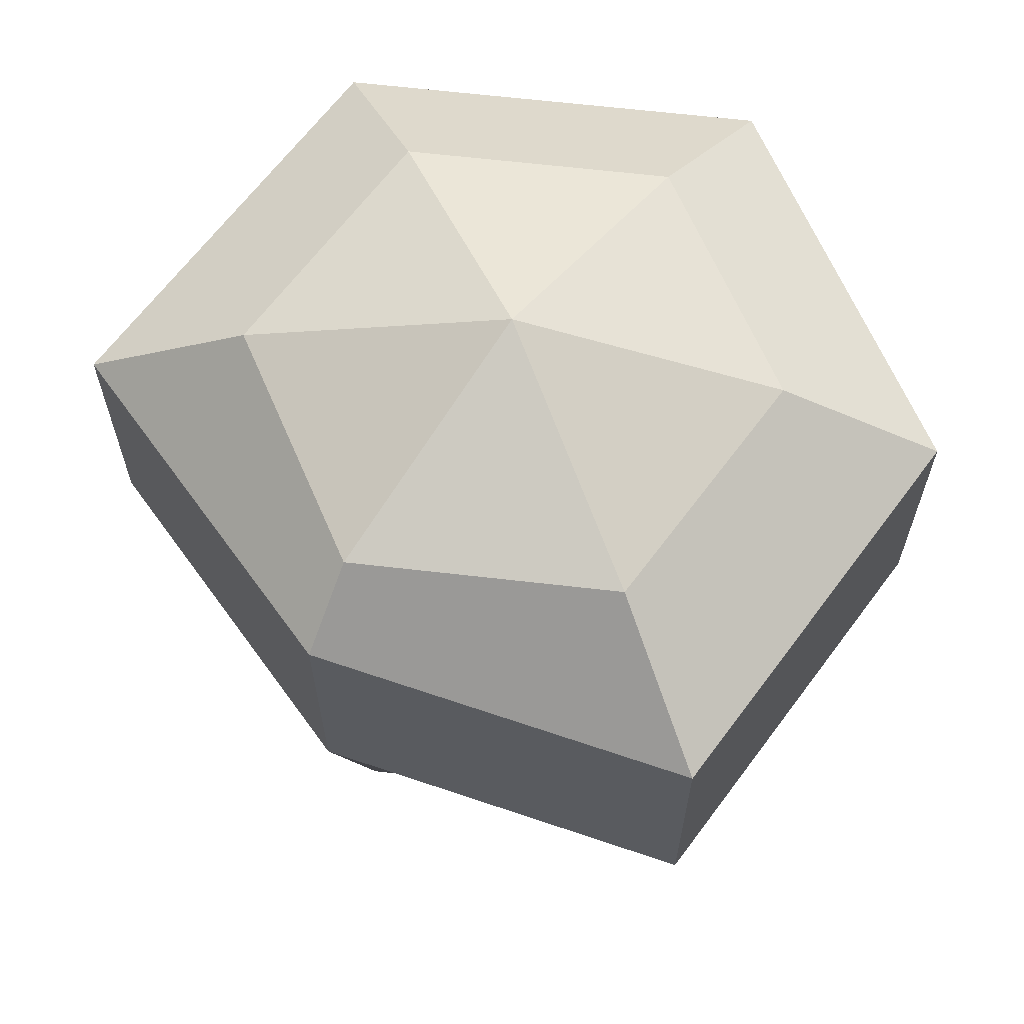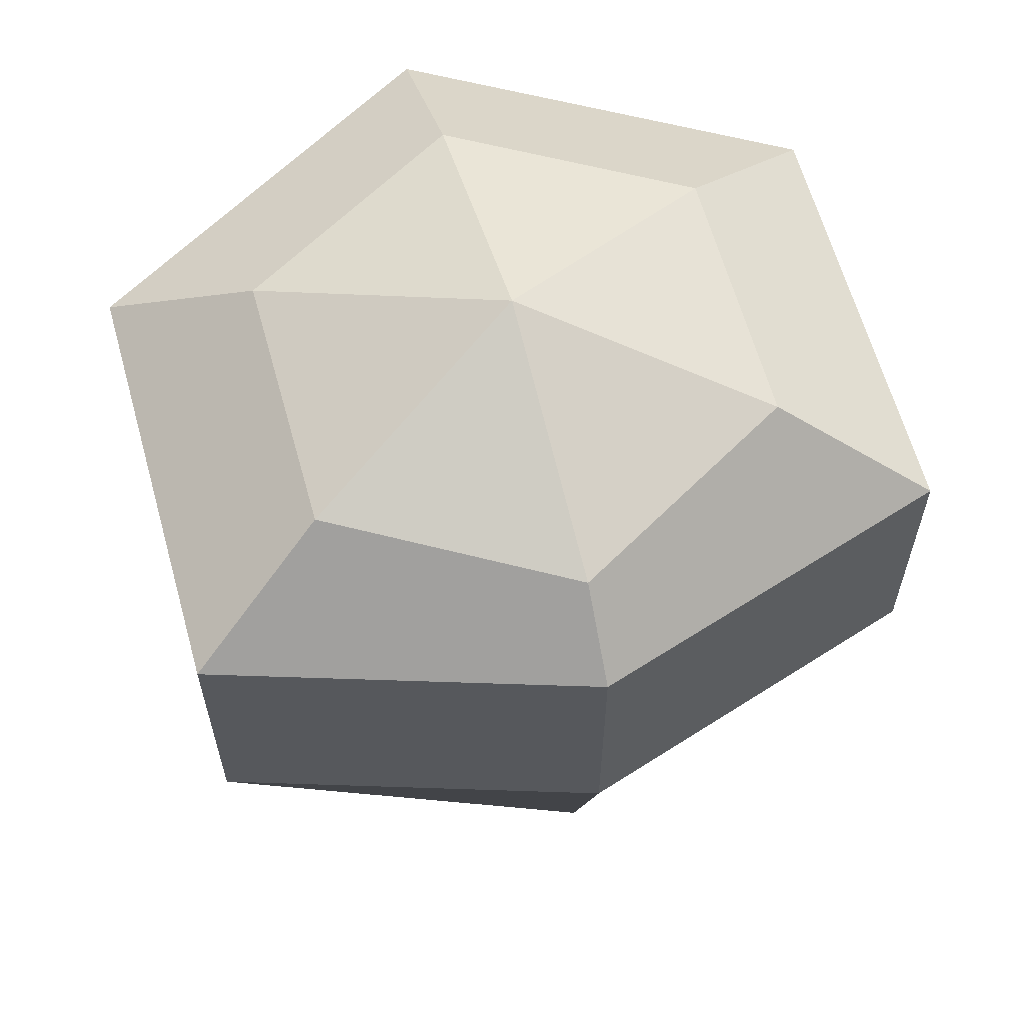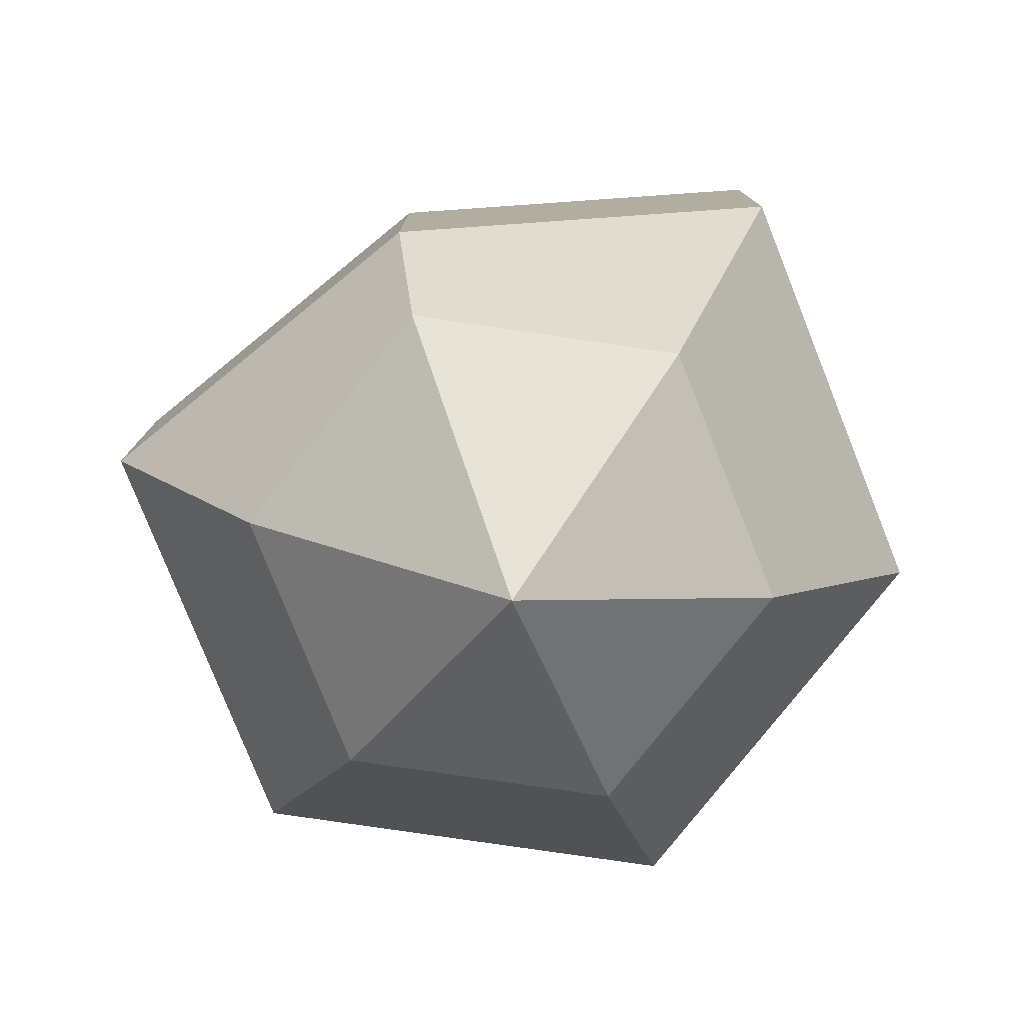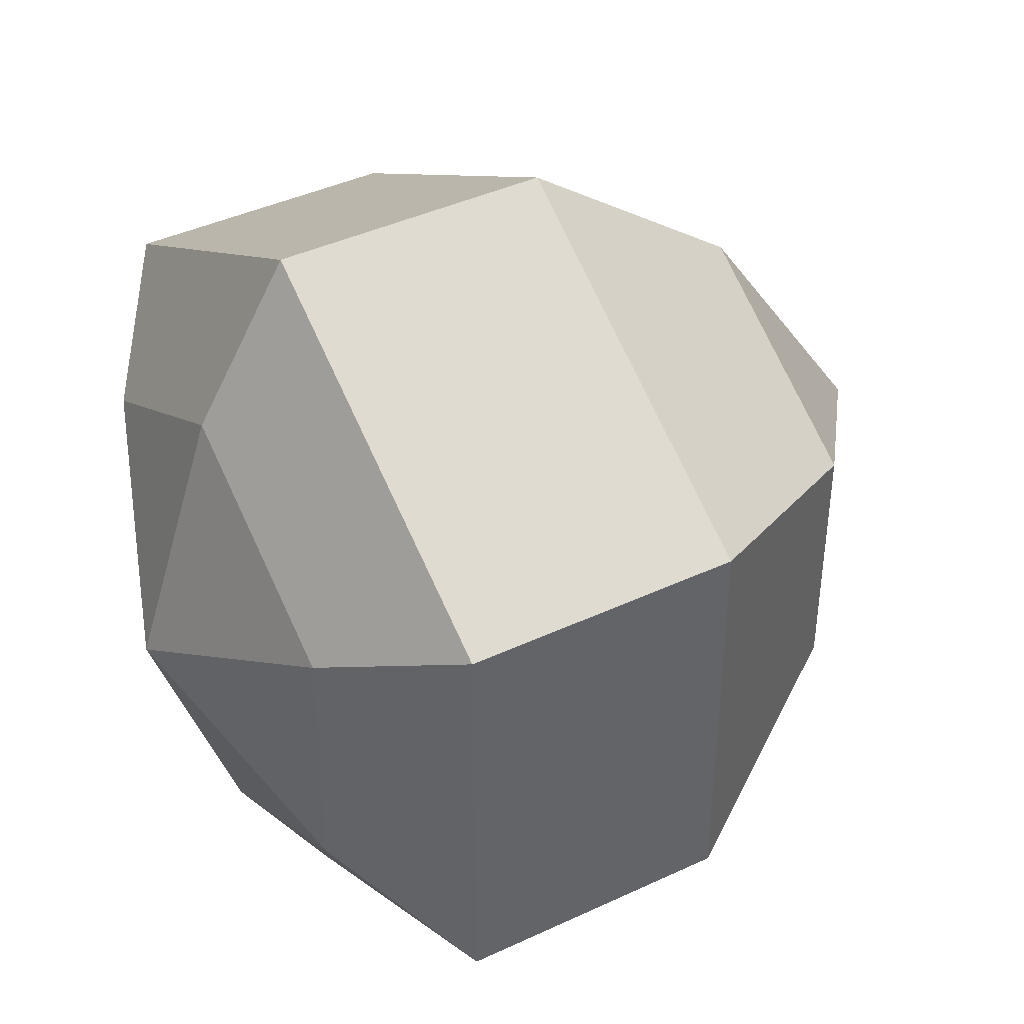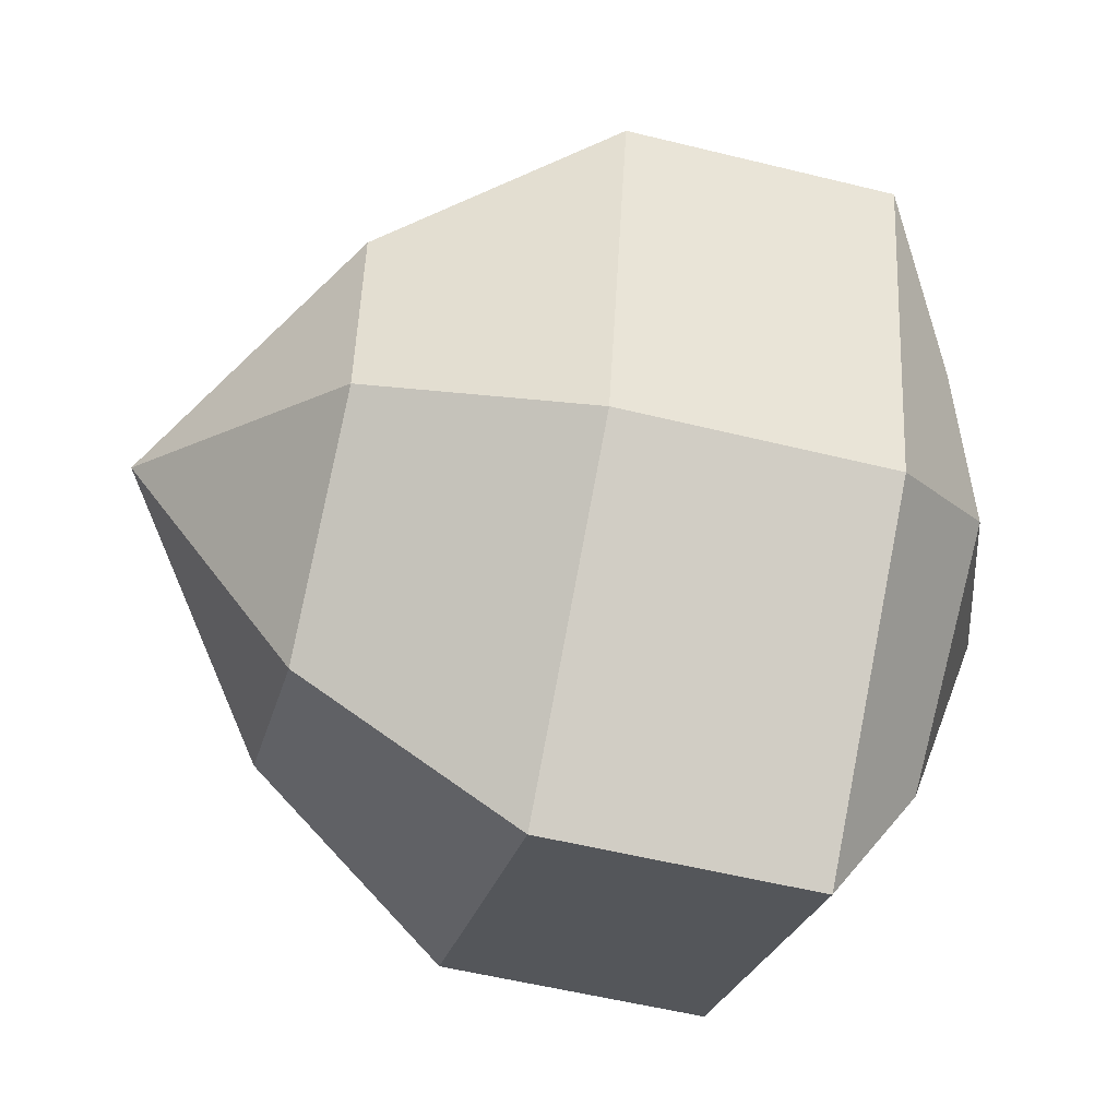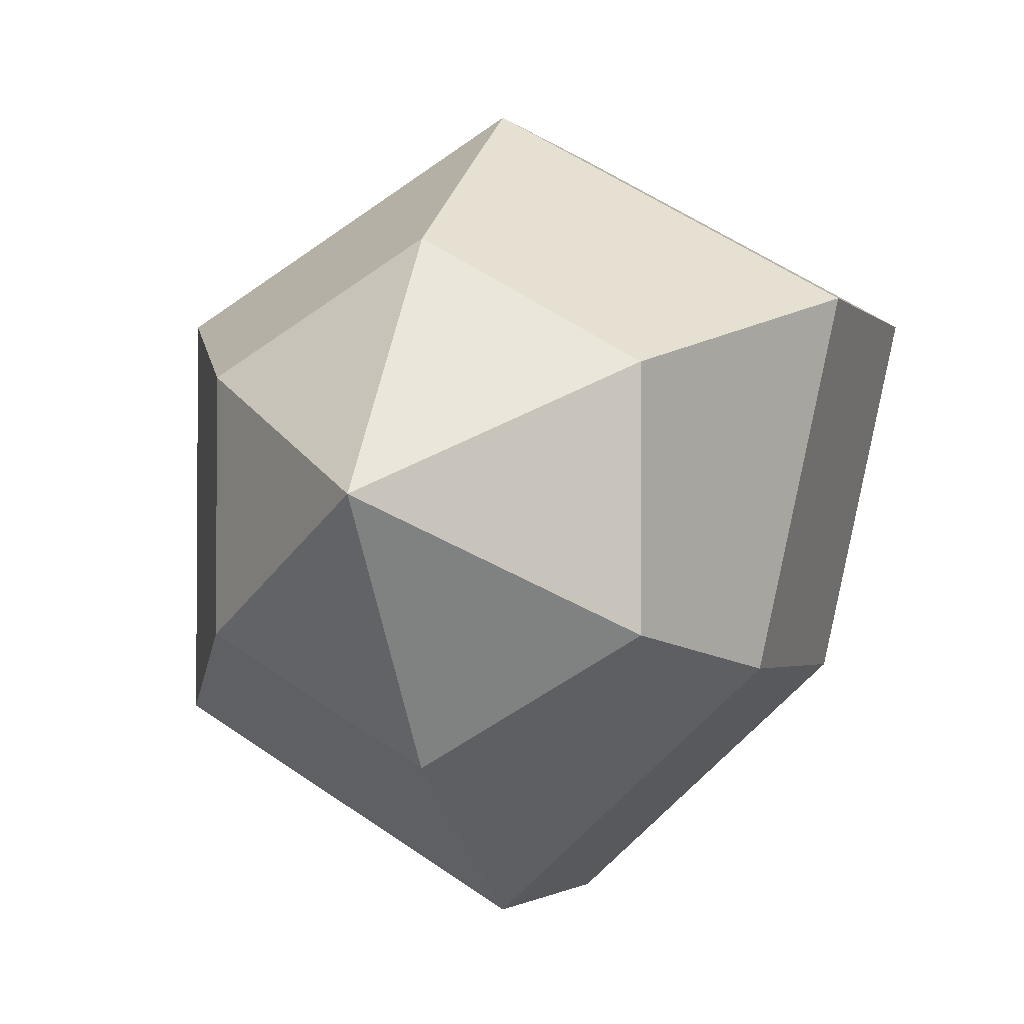
<metadata>
{"format":"obj","ext":"obj","renderer":"f3d","projection":"perspective","resolution":1024,"background":"white","views":[{"elev":65.1,"azim":156.6,"up":"+Y"},{"elev":62.4,"azim":104.5,"up":"+Y"},{"elev":-79.0,"azim":141.7,"up":"+Y"},{"elev":41.8,"azim":-119.4,"up":"+Z"},{"elev":-55.0,"azim":75.4,"up":"+Z"},{"elev":-2.4,"azim":20.8,"up":"+Z"}]}
</metadata>
<code>
o Cone
v 0 2.101 -0.5878
v 0 1.27 -0.9511
v 0 0.7705 -0.5878
v 0.509 2.101 -0.2939
v 0.6346 1.889 -0.3731
v 0.6346 1.27 -0.3731
v 0.509 0.7705 -0.2939
v 0.509 2.101 0.2939
v 0.8236 1.889 0.4755
v 0.8236 1.27 0.4755
v 0.509 0.7705 0.2939
v -0 2.101 0.5878
v -0 1.889 0.9511
v -0 1.27 0.9511
v -0 0.7705 0.5878
v 0 0.3742 0
v -0 2.292 0
v -0.509 2.101 0.2939
v -0.8236 1.889 0.4755
v -0.8236 1.27 0.4755
v -0.509 0.7705 0.2939
v -0.509 2.101 -0.2939
v -0.8236 1.889 -0.4755
v -0.8236 1.27 -0.4755
v -0.509 0.7705 -0.2939
v 0 1.889 -0.9511
f 3 2 6 7
f 26 1 4 5
f 16 3 7
f 2 26 5 6
f 1 17 4
f 4 17 8
f 7 6 10 11
f 5 4 8 9
f 16 7 11
f 6 5 9 10
f 8 17 12
f 11 10 14 15
f 9 8 12 13
f 16 11 15
f 10 9 13 14
f 12 17 18
f 15 14 20 21
f 13 12 18 19
f 16 15 21
f 14 13 19 20
f 18 17 22
f 21 20 24 25
f 19 18 22 23
f 16 21 25
f 20 19 23 24
f 22 17 1
f 25 24 2 3
f 23 22 1 26
f 16 25 3
f 24 23 26 2

</code>
